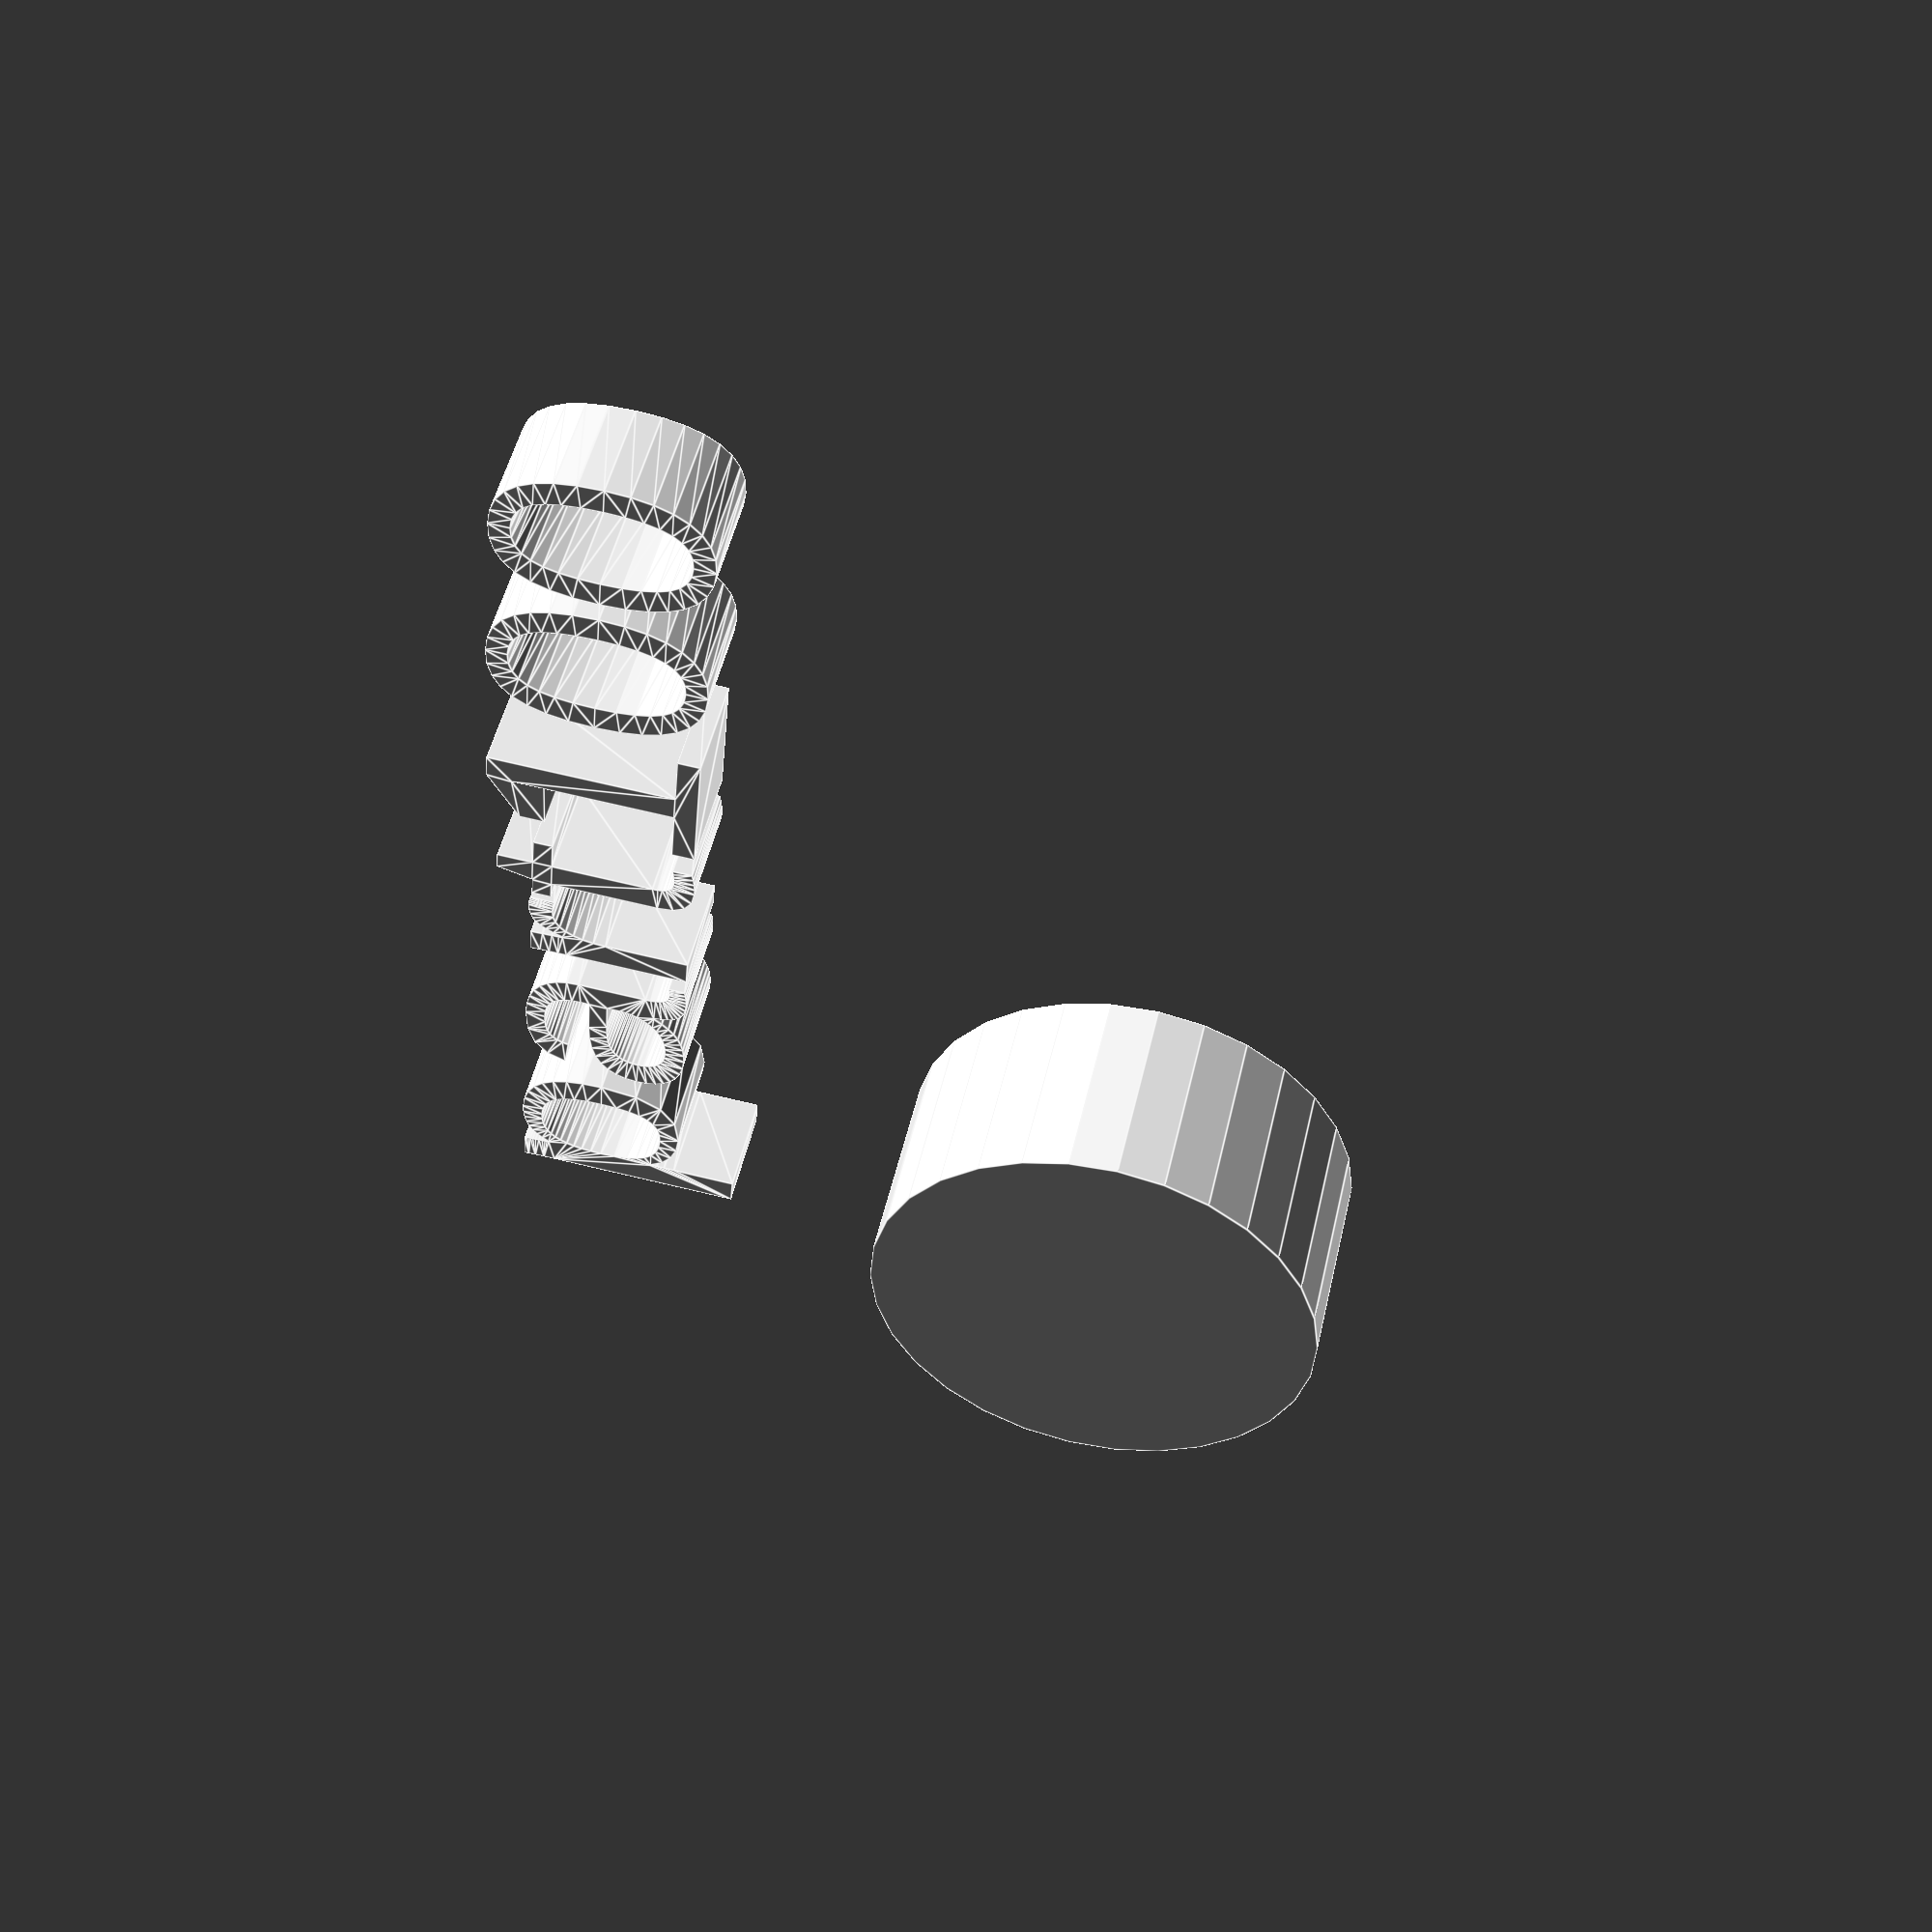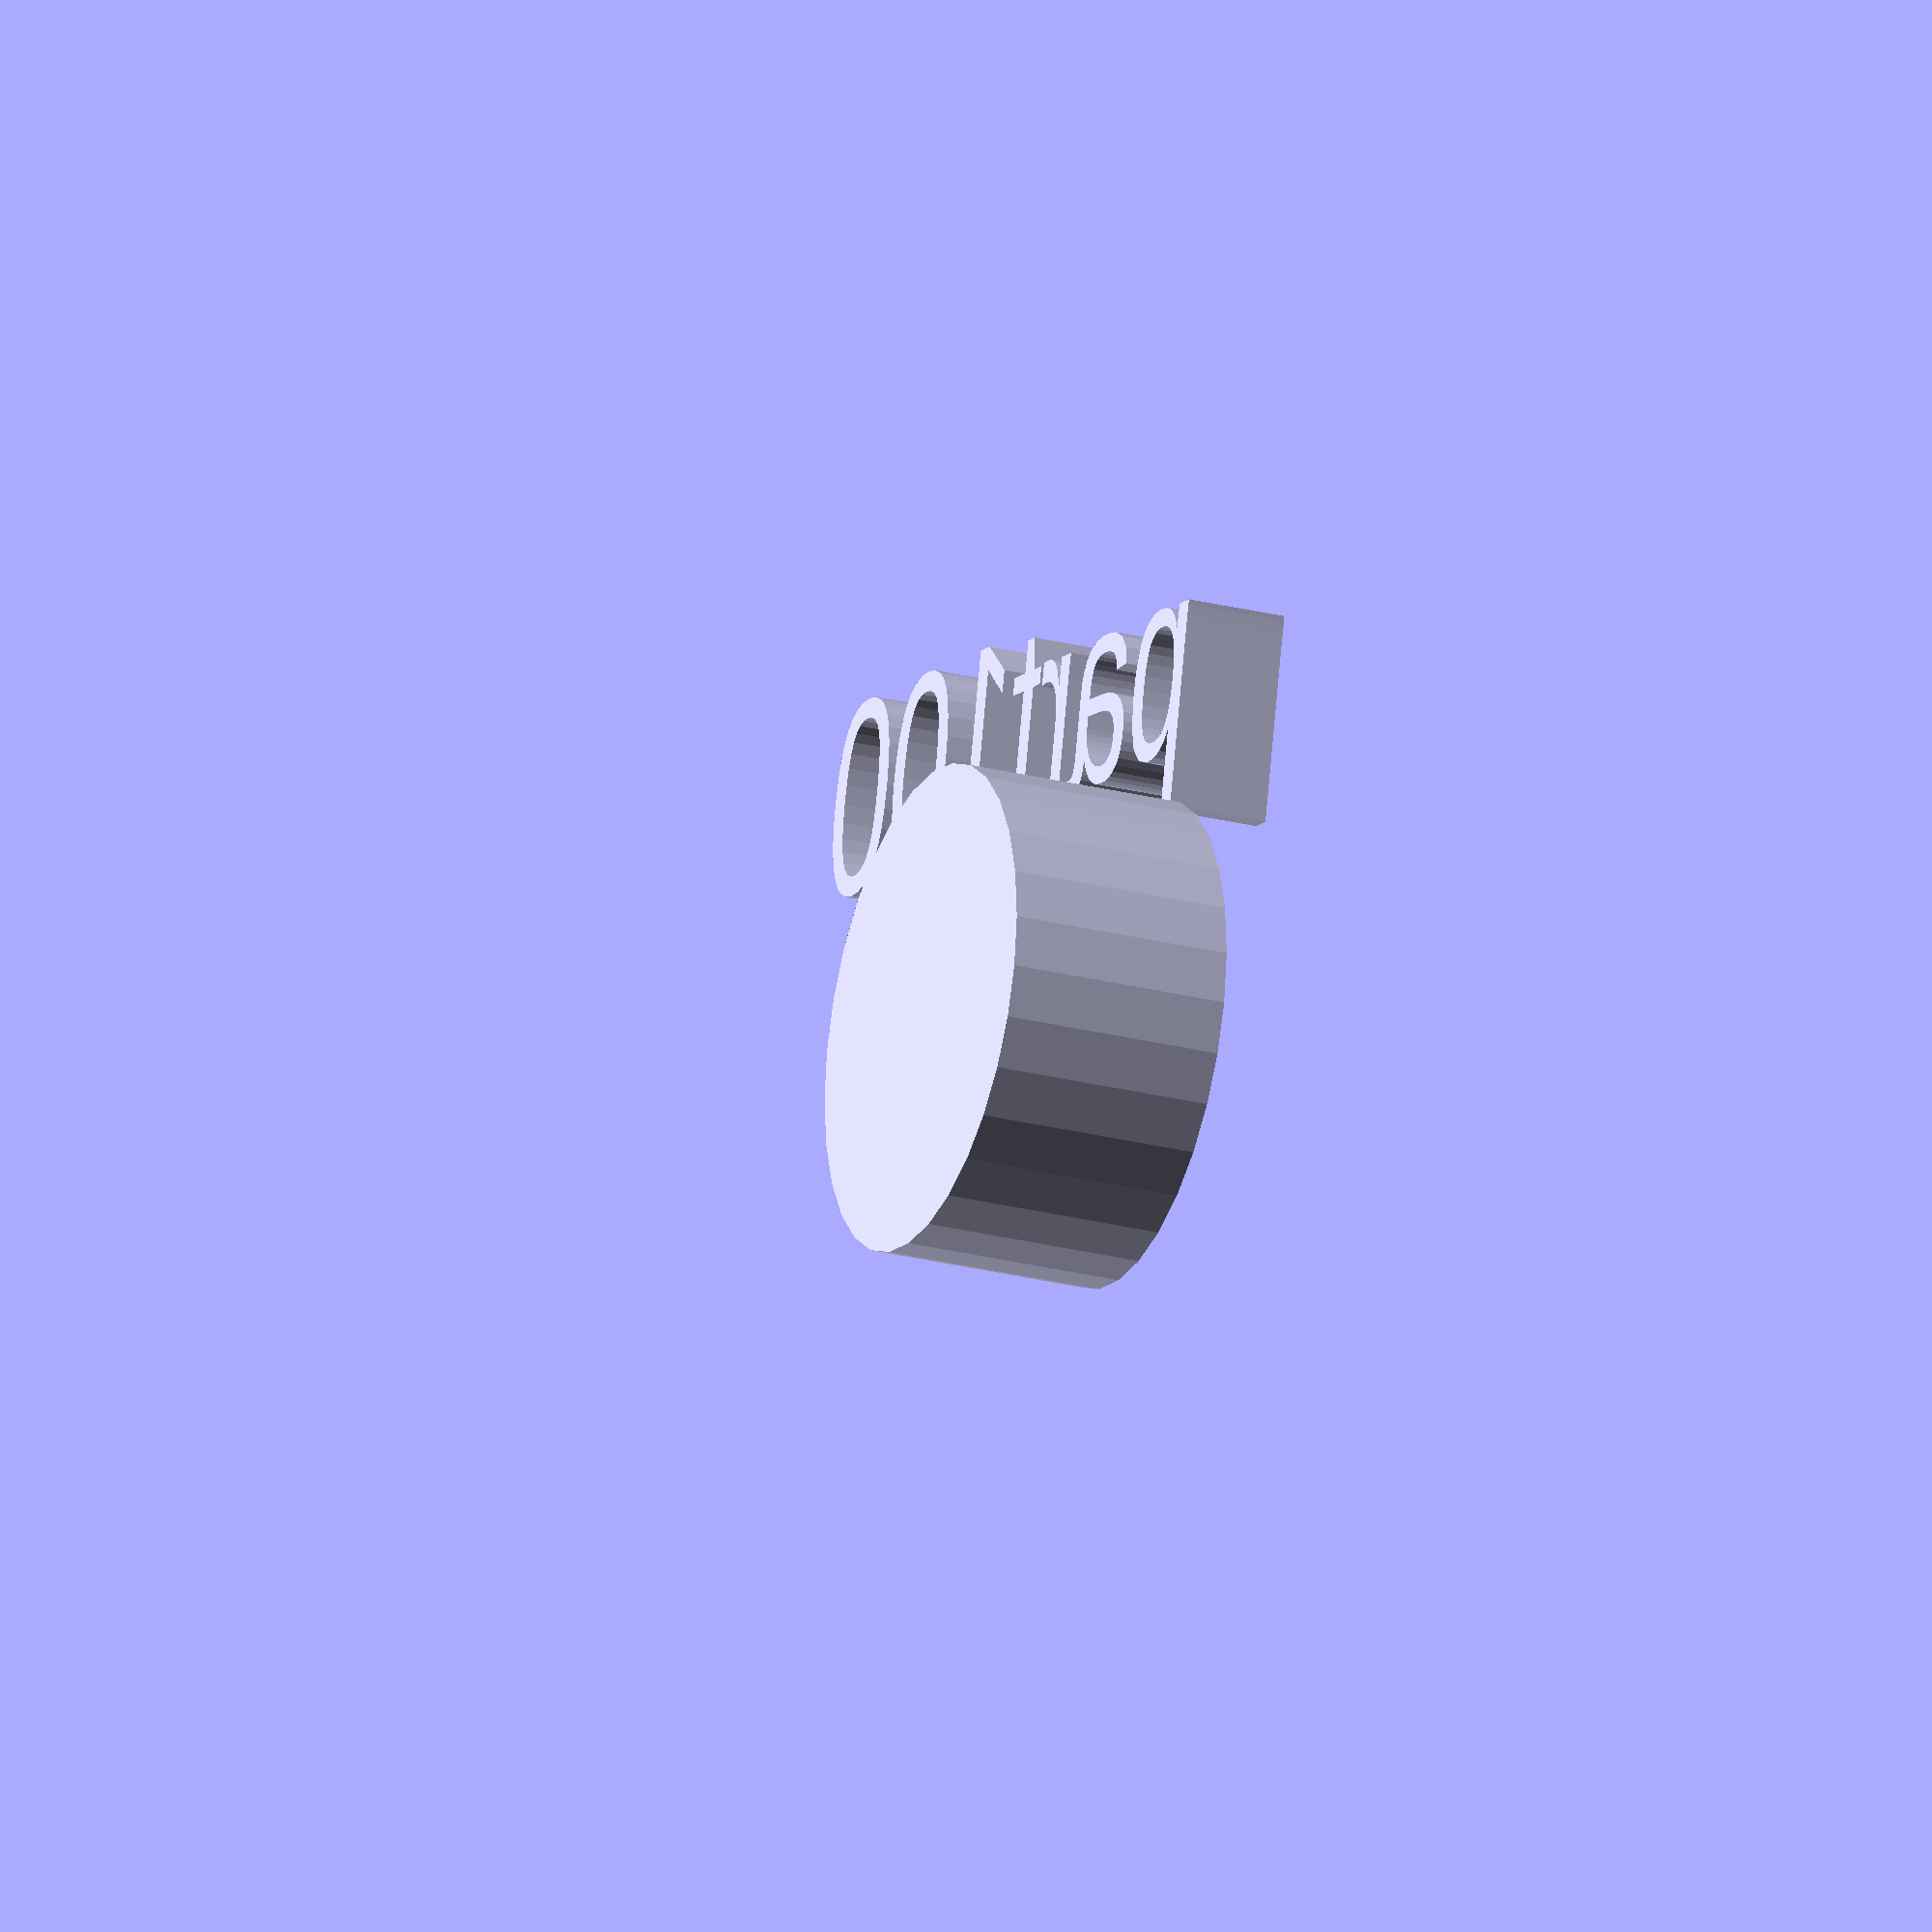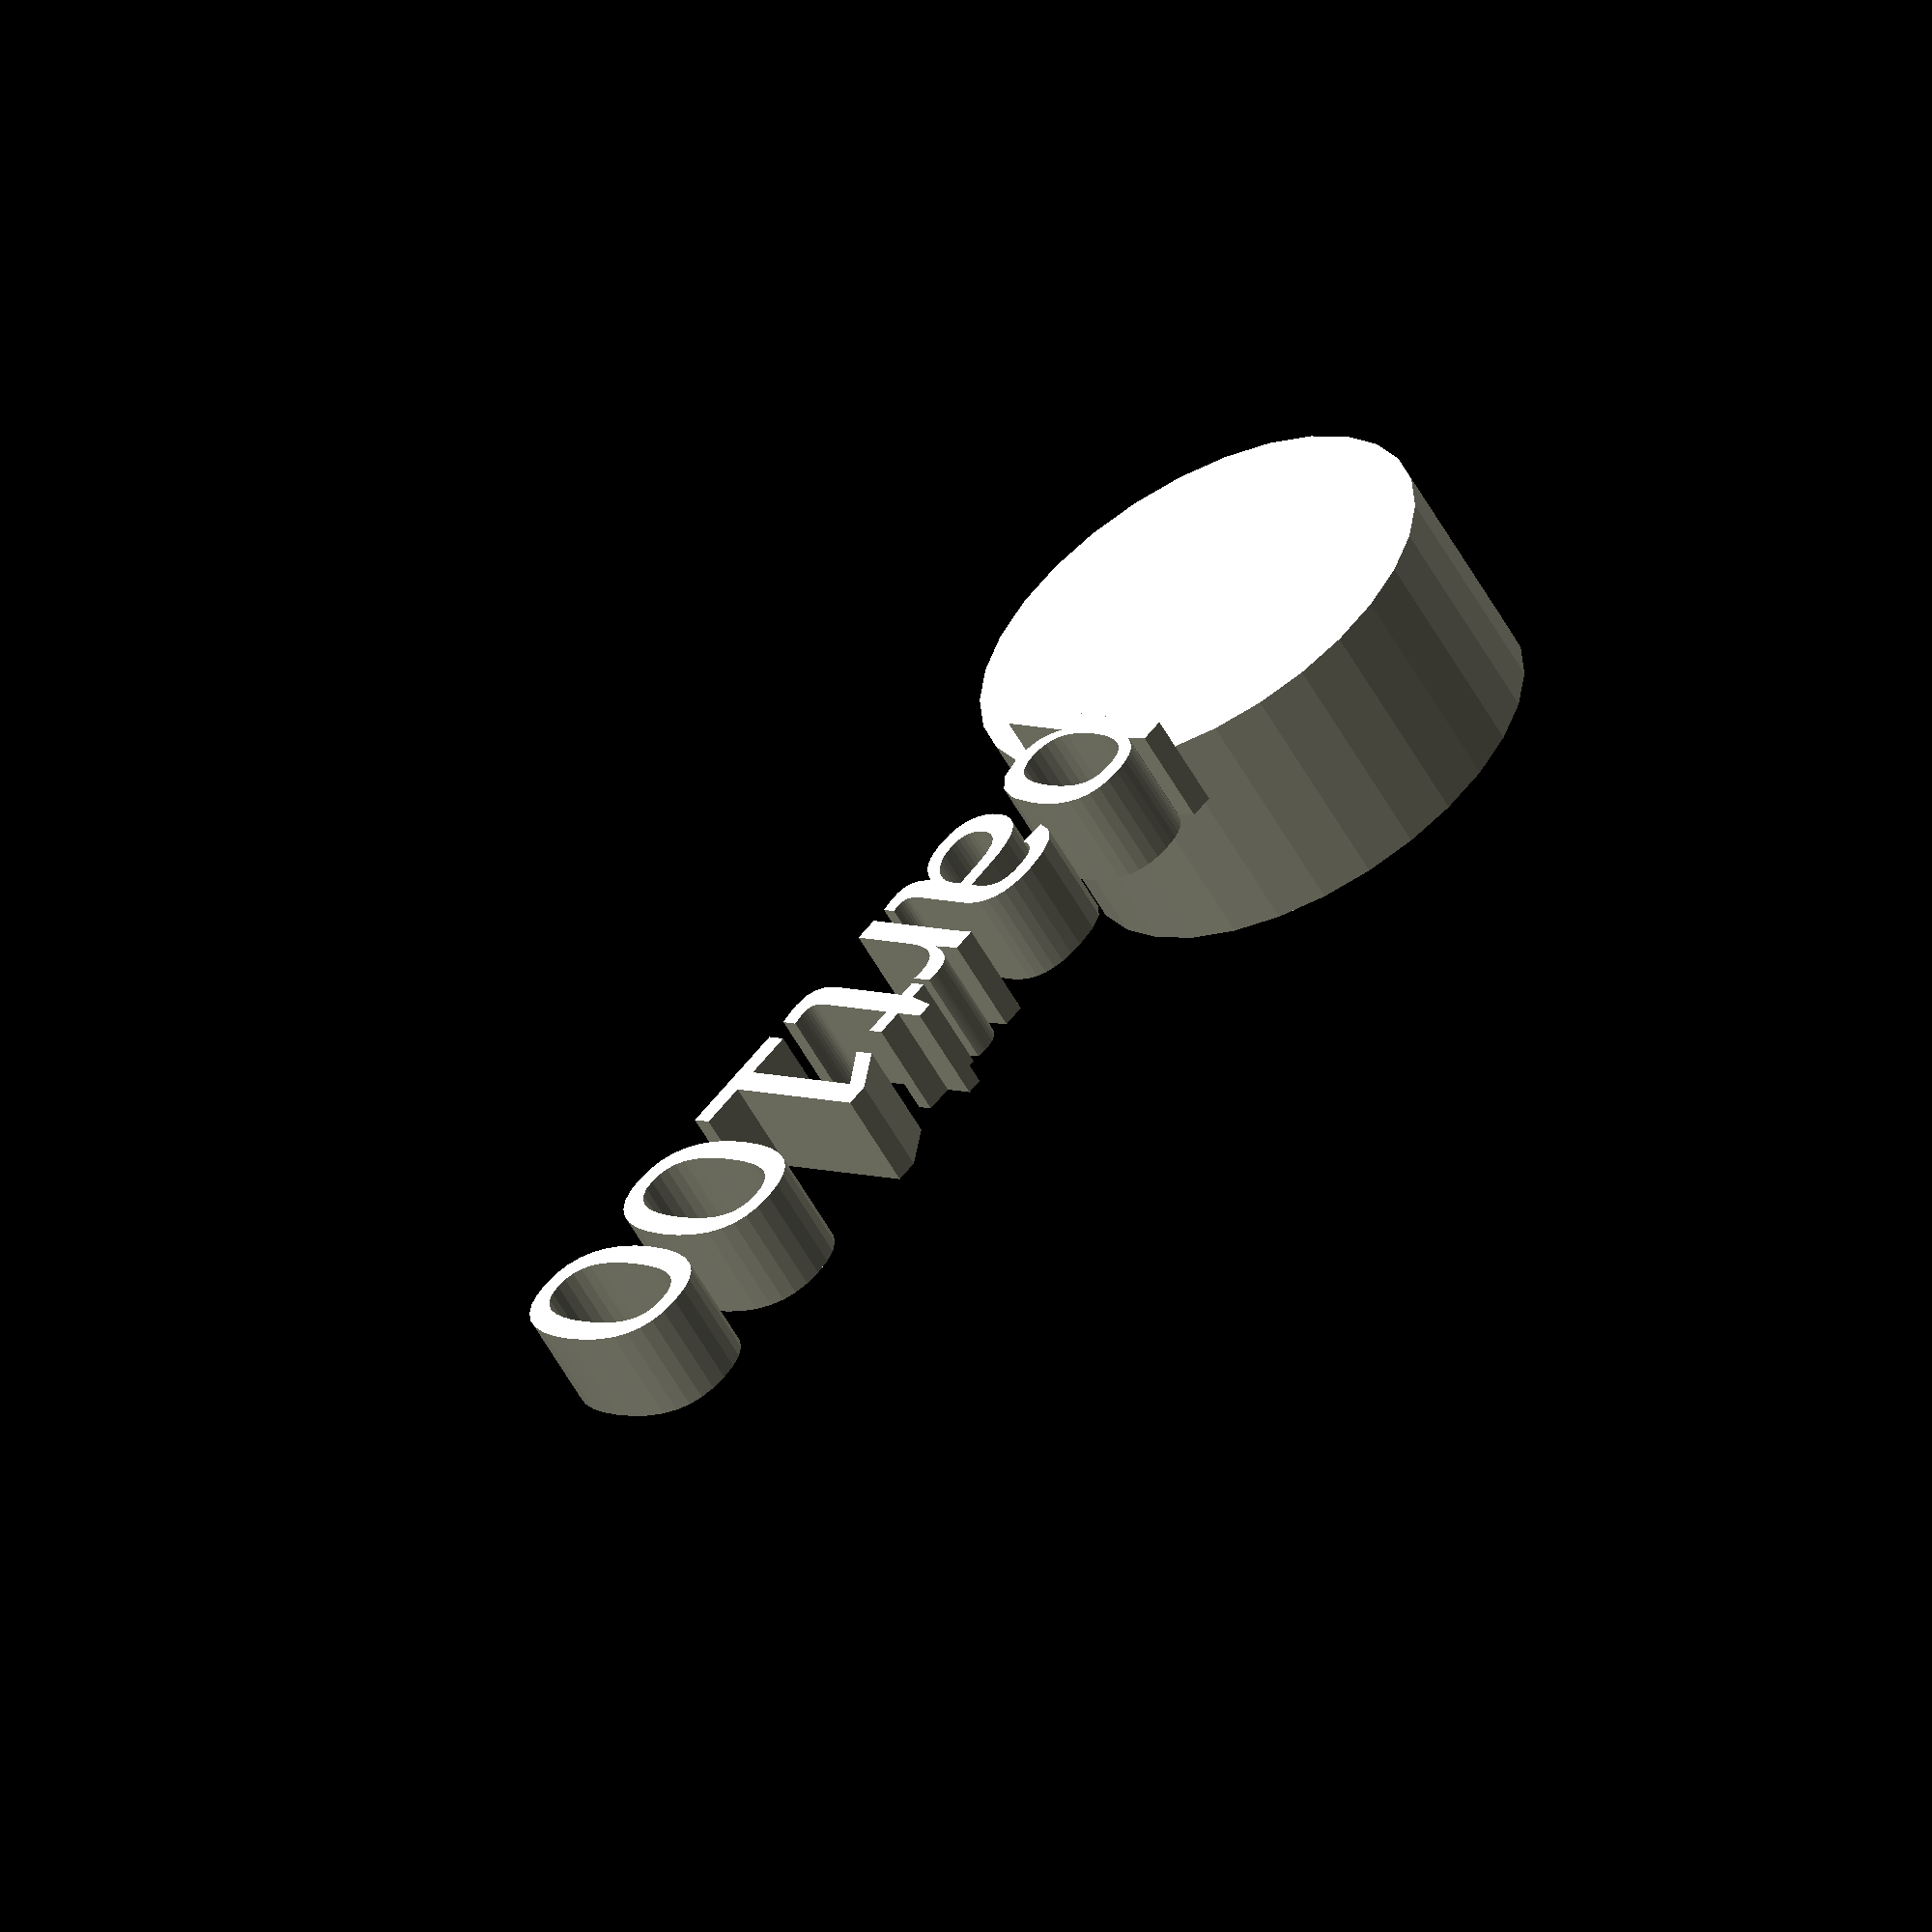
<openscad>
//[CUSTOMIZATION]
// Height
h=11; // [5,10,20]
// Radius
r1=12; // [20]
// Message
txt="part100";
module __END_CUSTOMIZATIONS () { }
cylinder(h,r1,r1);
translate([20,20,20]) { linear_extrude(5) text(txt, font="Liberation Sans"); }

</openscad>
<views>
elev=311.5 azim=275.1 roll=12.4 proj=p view=edges
elev=24.9 azim=346.8 roll=247.2 proj=o view=wireframe
elev=237.3 azim=313.3 roll=151.3 proj=o view=solid
</views>
